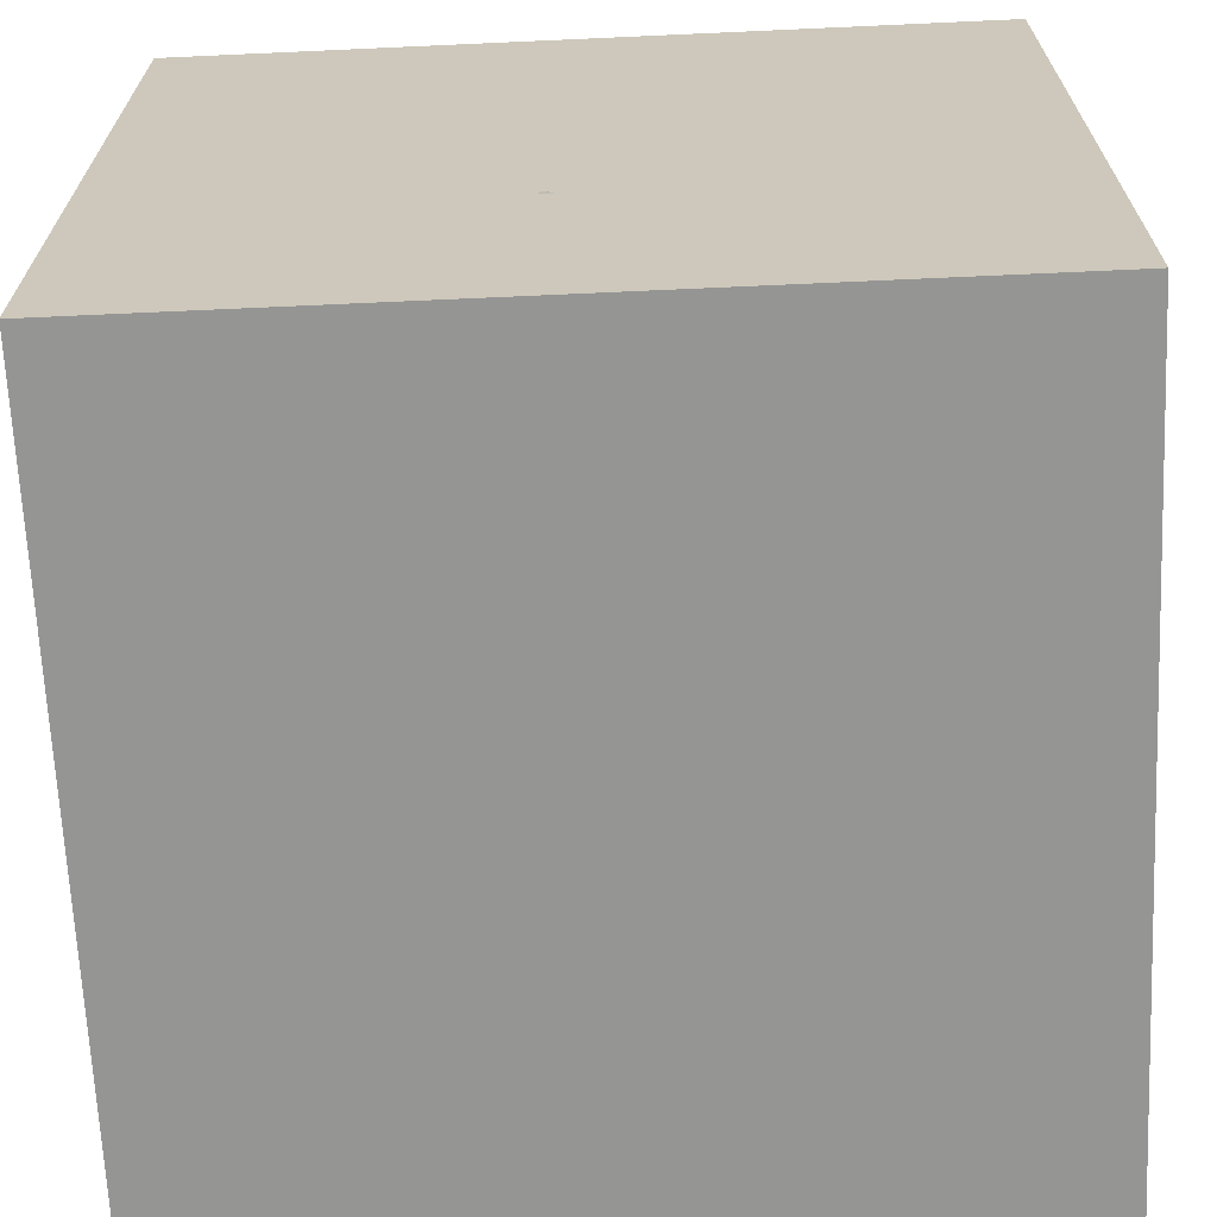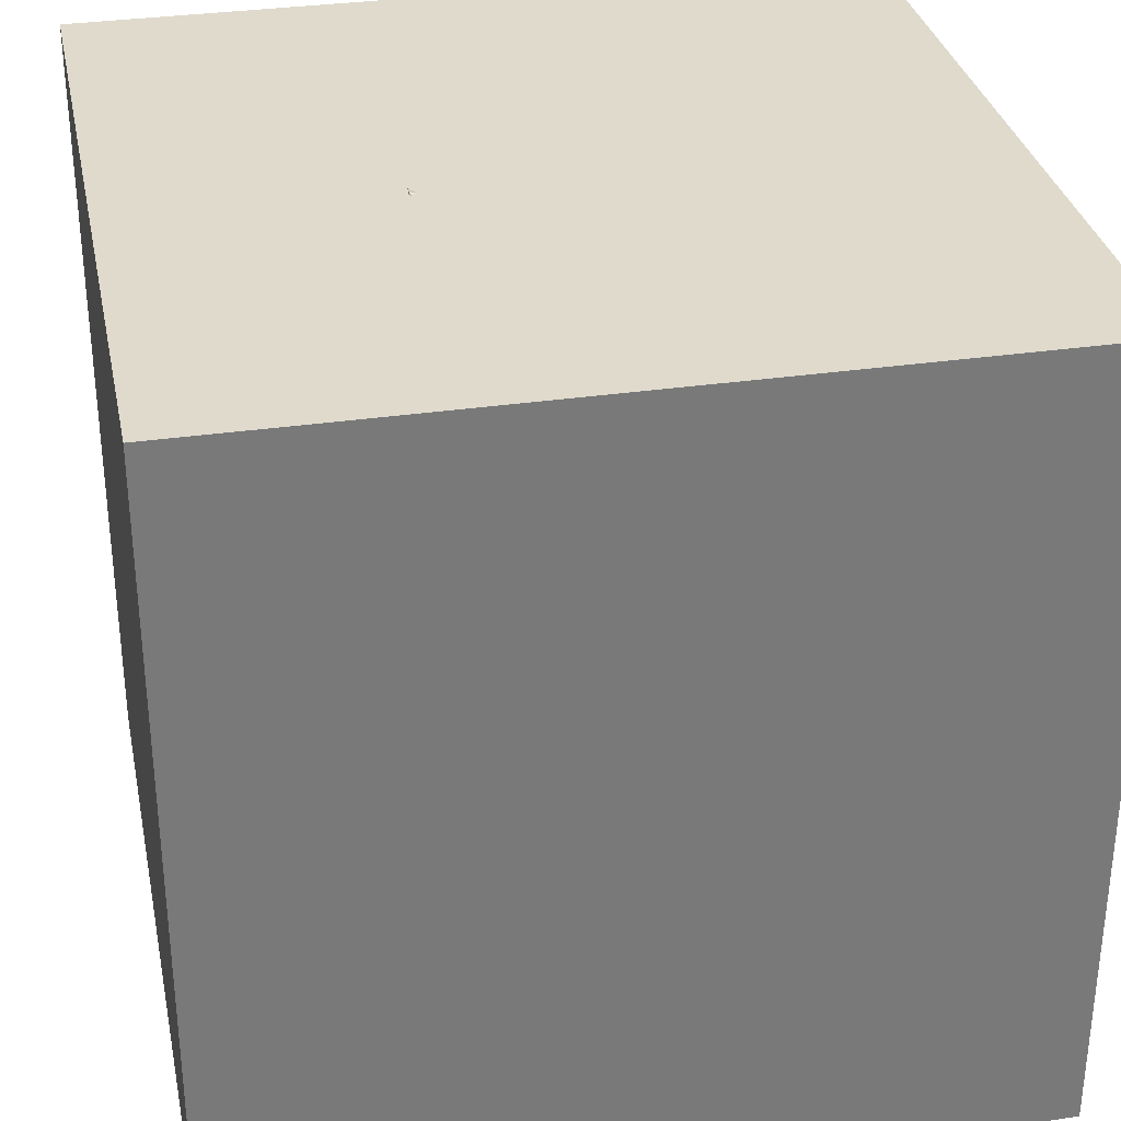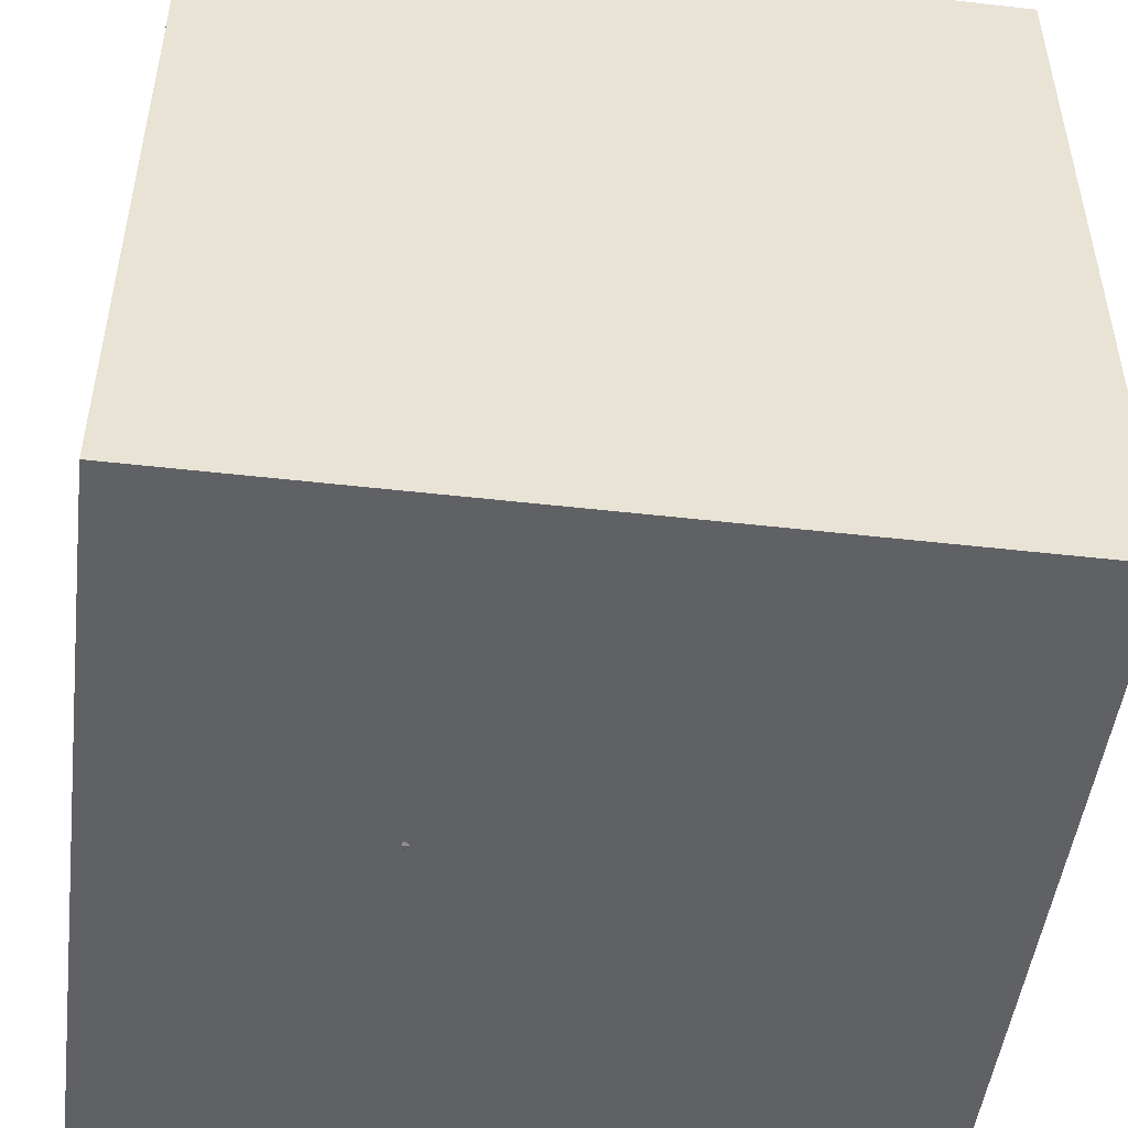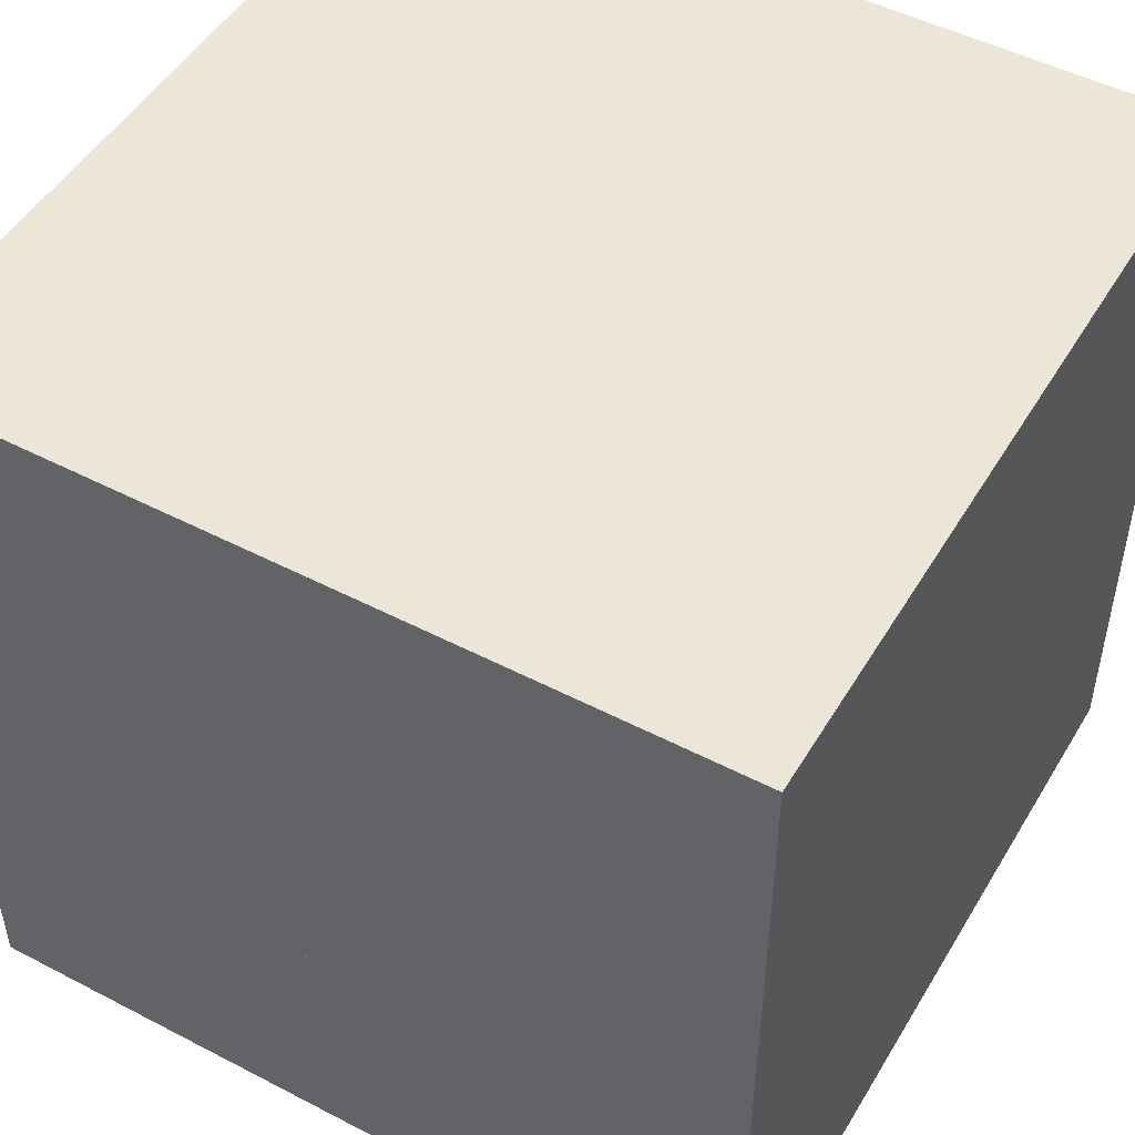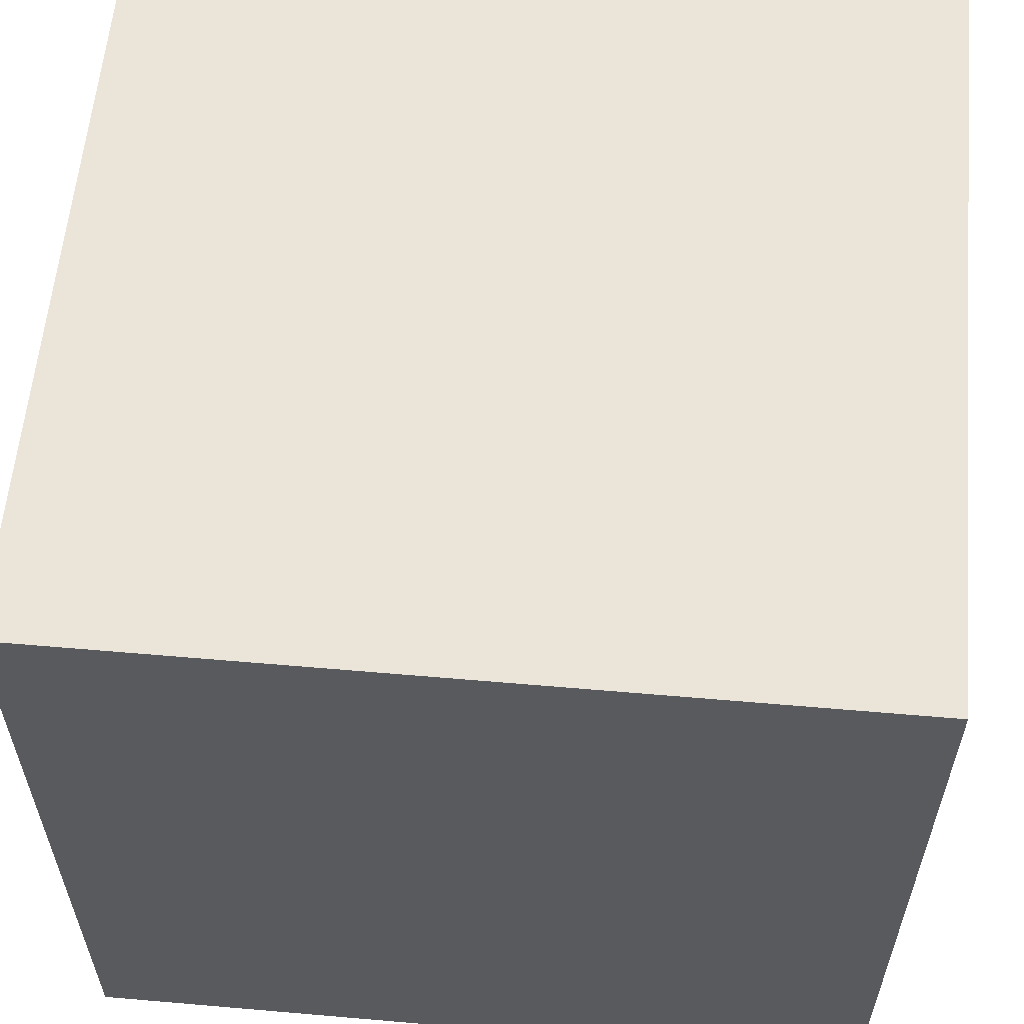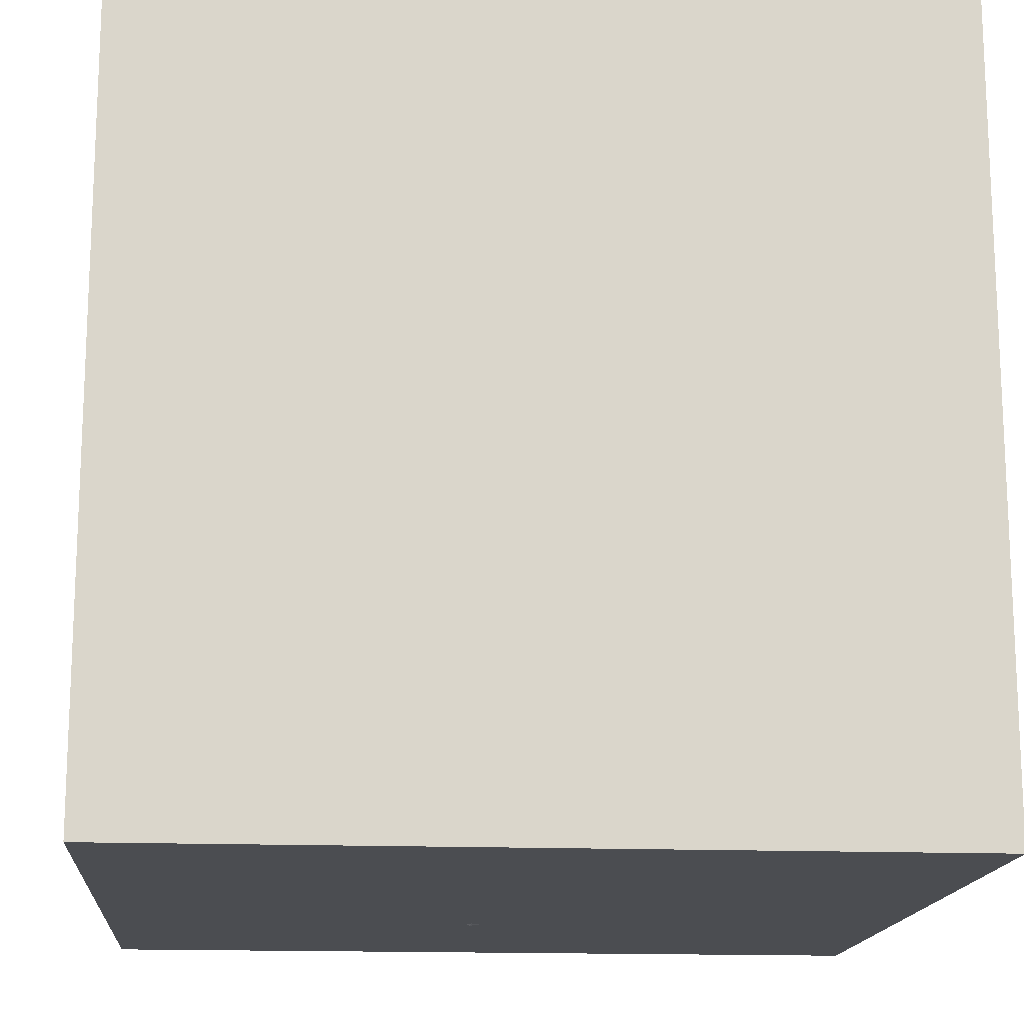
<metadata>
{"format":"obj","ext":"obj","renderer":"f3d","projection":"perspective","resolution":1024,"background":"white","views":[{"elev":-67.4,"azim":-177.4,"up":"+Y"},{"elev":32.5,"azim":78.5,"up":"+Z"},{"elev":-49.0,"azim":82.8,"up":"+Z"},{"elev":49.4,"azim":-150.1,"up":"+Y"},{"elev":58.9,"azim":-84.9,"up":"+Y"},{"elev":-15.6,"azim":175.3,"up":"+Z"}]}
</metadata>
<code>
o Cube.001
v 0.6504 -0.5874 0.6094
v -0.6582 -0.5874 0.6094
v 0.6504 0.6425 0.6094
v -0.6582 0.6425 0.6094
v -0.003864 -0.6416 0.6303
v 0.5248 0.02754 0.6303
v -0.7159 0.02754 0.6303
v 0.1673 0.878 0.5037
v -0.003864 0.6967 0.6303
v -0.003864 0.02754 0.6863
v 0.6793 -0.6145 0.4905
v -0.331 -0.6145 0.6199
v 0.496 0.335 0.6199
v -0.687 0.335 0.6199
v 0.6793 0.6696 0.4905
v -0.331 0.6696 0.6199
v 0.3233 -0.6145 0.6199
v 0.6793 -0.2799 0.6199
v -0.687 -0.6145 0.4905
v -0.687 -0.2799 0.6199
v 0.1529 0.8283 0.6279
v 0.3233 0.6696 0.6199
v -0.687 0.6696 0.4905
v -0.003864 -0.714 0.501
v -0.003864 0.7691 0.501
v 0.6018 0.02754 0.501
v -0.3599 0.02754 0.6583
v 0.3521 0.02754 0.6583
v -0.003864 -0.3071 0.6583
v -0.003864 0.3621 0.6583
v -0.7929 0.02754 0.501
v 0.5089 0.8283 0.4985
v -0.3964 0.2173 0.7327
v -0.4401 0.2465 0.8168
v -0.3454 -0.6643 0.4957
v -0.3454 0.7193 0.4957
v 0.5489 0.3486 0.4957
v -0.3454 0.3486 0.6391
v -0.4036 0.05679 0.7424
v 0.48 0.8011 0.6174
v -0.3891 0.3778 0.7231
v -0.3527 0.1881 0.6487
v 0.3377 -0.6643 0.4957
v 0.3377 0.7193 0.4957
v -0.4329 0.4071 0.8072
v -0.4473 0.08603 0.8264
v 0.7322 -0.2935 0.4957
v -0.7744 0.3935 0.7879
v -0.8033 0.08603 0.7984
v -0.3454 -0.2935 0.6391
v 0.3377 -0.2935 0.6391
v 0.3377 0.3486 0.6391
v -0.2098 0.8639 0.503
v -0.7399 -0.2935 0.4957
v -0.7399 0.3486 0.4957
v -0.5514 0.8142 0.4978
v -0.1954 0.8142 0.6272
v -0.5225 0.7871 0.6167
v 0.05728 0.2044 0.8077
v 0.01357 0.2336 0.8918
v 0.05006 0.04386 0.8174
v 0.00635 0.0731 0.9014
v -0.3621 0.6493 0.6247
v -0.4058 0.6786 0.7088
v 0.0915 0.6364 0.6997
v 0.04779 0.6656 0.7838
v 0.2734 0.2145 0.7177
v 0.2297 0.2437 0.8018
v 0.3076 0.6465 0.6097
v 0.2639 0.6757 0.6937
v -0.3295 -0.3545 0.8452
v -0.3732 -0.3253 0.9292
v 0.1241 -0.3675 0.9202
v 0.0804 -0.3382 1.004
v 0.3611 0.1326 0.6849
v 0.3174 0.1618 0.769
v 0.4352 -0.2787 0.7878
v 0.3915 -0.2495 0.8718
v 0.732 0.02754 0.2505
v 0.667 0.3554 0.2479
v 0.5753 0.1881 0.4983
v 0.6995 0.1914 0.2492
v 0.8228 0.04718 0.2876
v 0.7578 0.375 0.2849
v 0.7903 0.2111 0.2863
v 0.6504 -0.5874 -0.6094
v -0.6582 -0.5874 -0.6094
v 0.6504 0.6425 -0.6094
v -0.6582 0.6425 -0.6094
v 0.7082 -0.6416 0
v -0.003864 -0.6416 -0.6303
v 0.5248 0.02754 -0.6303
v -0.7159 -0.6416 0
v -0.7159 0.02754 -0.6303
v 0.1673 0.878 -0.5037
v 0.7082 0.6967 0
v -0.003864 0.6967 -0.6303
v -0.7159 0.6967 0
v -0.003863 -0.7863 0
v -0.003864 0.8414 0
v 0.8621 0.02754 0
v -0.003864 0.02754 -0.6863
v -0.8698 0.02754 0
v 0.6793 -0.6145 -0.4905
v -0.331 -0.6145 -0.6199
v 0.496 0.335 -0.6199
v -0.687 0.335 -0.6199
v 0.6793 0.6696 -0.4905
v -0.331 0.6696 -0.6199
v 0.3233 -0.6145 -0.6199
v 0.6793 -0.2799 -0.6199
v -0.687 -0.6145 -0.4905
v -0.687 -0.2799 -0.6199
v 0.1529 0.8283 -0.6279
v 0.3233 0.6696 -0.6199
v -0.687 0.6696 -0.4905
v -0.3599 -0.714 0
v 0.3521 -0.714 0
v -0.003864 -0.714 -0.501
v -0.003864 0.7691 -0.501
v 0.3521 0.7691 0
v -0.3599 0.7691 0
v 0.6018 0.02754 -0.501
v 0.7851 -0.3071 0
v 0.7851 0.3621 0
v -0.3599 0.02754 -0.6583
v 0.3521 0.02754 -0.6583
v -0.003864 -0.3071 -0.6583
v -0.003864 0.3621 -0.6583
v -0.7929 0.02754 -0.501
v -0.7929 -0.3071 0
v -0.7929 0.3621 0
v 0.5089 0.8283 -0.4985
v -0.3964 0.2173 -0.7327
v -0.4401 0.2465 -0.8168
v -0.3454 -0.6643 -0.4957
v -0.3454 0.7193 -0.4957
v 0.5489 0.3486 -0.4957
v -0.3454 0.3486 -0.6391
v -0.4036 0.05679 -0.7424
v 0.48 0.8011 -0.6174
v -0.3891 0.3778 -0.7231
v -0.3527 0.1881 -0.6487
v 0.3377 -0.6643 -0.4957
v 0.3377 0.7193 -0.4957
v -0.4329 0.4071 -0.8072
v -0.4473 0.08603 -0.8264
v 0.7322 -0.2935 -0.4957
v -0.7744 0.3935 -0.7879
v -0.8033 0.08603 -0.7984
v -0.3454 -0.2935 -0.6391
v 0.3377 -0.2935 -0.6391
v 0.3377 0.3486 -0.6391
v -0.2098 0.8639 -0.503
v -0.7399 -0.2935 -0.4957
v -0.7399 0.3486 -0.4957
v -0.5514 0.8142 -0.4978
v -0.1954 0.8142 -0.6272
v -0.5225 0.7871 -0.6167
v 0.05728 0.2044 -0.8077
v 0.01357 0.2336 -0.8918
v 0.05006 0.04386 -0.8174
v 0.00635 0.0731 -0.9014
v -0.3621 0.6493 -0.6247
v -0.4058 0.6786 -0.7088
v 0.0915 0.6364 -0.6997
v 0.04779 0.6656 -0.7838
v 0.2734 0.2145 -0.7177
v 0.2297 0.2437 -0.8018
v 0.3076 0.6465 -0.6097
v 0.2639 0.6757 -0.6937
v -0.3295 -0.3545 -0.8452
v -0.3732 -0.3253 -0.9292
v 0.1241 -0.3675 -0.9202
v 0.0804 -0.3382 -1.004
v 0.3611 0.1326 -0.6849
v 0.3174 0.1618 -0.769
v 0.4352 -0.2787 -0.7878
v 0.3915 -0.2495 -0.8718
v 0.732 0.02754 -0.2505
v 0.667 0.3554 -0.2479
v 0.5753 0.1881 -0.4983
v 0.6995 0.1914 -0.2492
v 0.9529 0.04718 0
v 0.8759 0.3818 0
v 0.9144 0.2145 0
v 0.8228 0.04718 -0.2876
v 0.7578 0.375 -0.2849
v 0.7903 0.2111 -0.2863
f 35 12 2 19
f 36 23 56 53
f 37 15 3 13
f 38 16 4 14
f 43 17 5 24
f 44 25 9 22
f 47 26 6 18
f 50 27 7 20
f 51 28 10 29
f 52 22 9 30
f 54 31 103 131
f 55 23 98 132
f 117 35 19 93
f 99 24 35 117
f 24 5 12 35
f 25 36 16 9
f 100 122 36 25
f 122 98 23 36
f 26 81 37 13 6
f 82 80 37 81
f 125 96 15 37 80
f 33 41 45 34
f 10 30 38 42 27
f 30 9 16 38
f 32 8 21 40
f 118 43 24 99
f 90 11 43 118
f 11 1 17 43
f 15 44 8 32
f 96 121 44 15
f 121 100 25 44
f 11 47 18 1
f 90 124 47 11
f 124 101 79 26 47
f 42 38 41 33
f 27 42 33 39
f 12 50 20 2
f 5 29 50 12
f 29 10 27 50
f 17 51 29 5
f 1 18 51 17
f 18 6 28 51
f 28 52 30 10
f 6 13 52 28
f 13 3 22 52
f 34 46 62 60
f 7 27 39 46 49
f 14 7 49 48
f 19 54 131 93
f 2 20 54 19
f 20 7 31 54
f 31 55 132 103
f 7 14 55 31
f 14 4 23 55
f 38 14 48 45 41
f 46 34 45 48 49
f 4 16 57 58
f 23 4 58 56
f 16 36 53 57
f 53 56 58 57
f 3 15 32 40
f 22 3 40 21
f 44 22 21 8
f 61 59 60 62
f 39 61 73 71
f 59 33 63 65
f 39 33 59 61
f 63 64 66 65
f 34 60 66 64
f 66 60 68 70
f 33 34 64 63
f 68 67 69 70
f 59 65 69 67
f 65 66 70 69
f 60 59 67 68
f 72 71 73 74
f 62 46 72 74
f 62 74 78 76
f 46 39 71 72
f 75 76 78 77
f 73 61 75 77
f 74 73 77 78
f 61 62 76 75
f 79 82 81 26
f 82 79 83 85
f 80 82 85 84
f 184 186 85 83
f 186 185 84 85
f 125 80 84 185
f 79 101 184 83
f 136 112 87 105
f 137 154 157 116
f 138 106 88 108
f 139 107 89 109
f 144 119 91 110
f 145 115 97 120
f 148 111 92 123
f 151 113 94 126
f 152 128 102 127
f 153 129 97 115
f 155 131 103 130
f 156 132 98 116
f 117 93 112 136
f 99 117 136 119
f 119 136 105 91
f 120 97 109 137
f 100 120 137 122
f 122 137 116 98
f 123 92 106 138 182
f 183 182 138 181
f 125 181 138 108 96
f 134 135 146 142
f 102 126 143 139 129
f 129 139 109 97
f 133 141 114 95
f 118 99 119 144
f 90 118 144 104
f 104 144 110 86
f 108 133 95 145
f 96 108 145 121
f 121 145 120 100
f 104 86 111 148
f 90 104 148 124
f 124 148 123 180 101
f 143 134 142 139
f 126 140 134 143
f 105 87 113 151
f 91 105 151 128
f 128 151 126 102
f 110 91 128 152
f 86 110 152 111
f 111 152 127 92
f 127 102 129 153
f 92 127 153 106
f 106 153 115 88
f 135 161 163 147
f 94 150 147 140 126
f 107 149 150 94
f 112 93 131 155
f 87 112 155 113
f 113 155 130 94
f 130 103 132 156
f 94 130 156 107
f 107 156 116 89
f 139 142 146 149 107
f 147 150 149 146 135
f 89 159 158 109
f 116 157 159 89
f 109 158 154 137
f 154 158 159 157
f 88 141 133 108
f 115 114 141 88
f 145 95 114 115
f 162 163 161 160
f 140 172 174 162
f 160 166 164 134
f 140 162 160 134
f 164 166 167 165
f 135 165 167 161
f 167 171 169 161
f 134 164 165 135
f 169 171 170 168
f 160 168 170 166
f 166 170 171 167
f 161 169 168 160
f 173 175 174 172
f 163 175 173 147
f 163 177 179 175
f 147 173 172 140
f 176 178 179 177
f 174 178 176 162
f 175 179 178 174
f 162 176 177 163
f 180 123 182 183
f 183 189 187 180
f 181 188 189 183
f 184 187 189 186
f 186 189 188 185
f 125 185 188 181
f 180 187 184 101
o Cube
v 1 -1 -1
v 1 -1 1
v -1 -1 1
v -1 -1 -1
v 1 1 -1
v 1 1 1
v -1 1 1
v -1 1 -1
f 190 191 192 193
f 194 197 196 195
f 190 194 195 191
f 191 195 196 192
f 192 196 197 193
f 194 190 193 197

</code>
